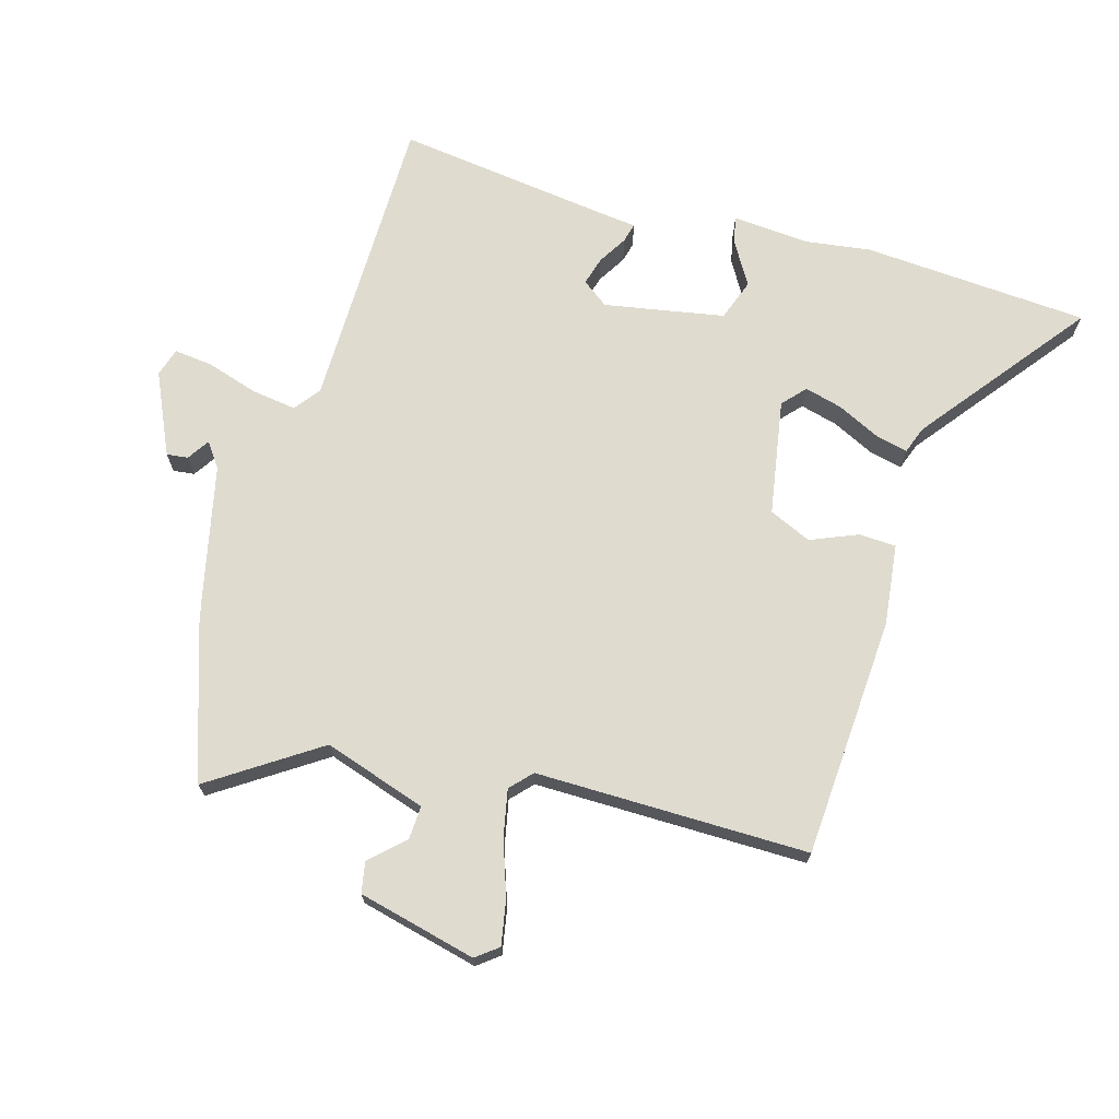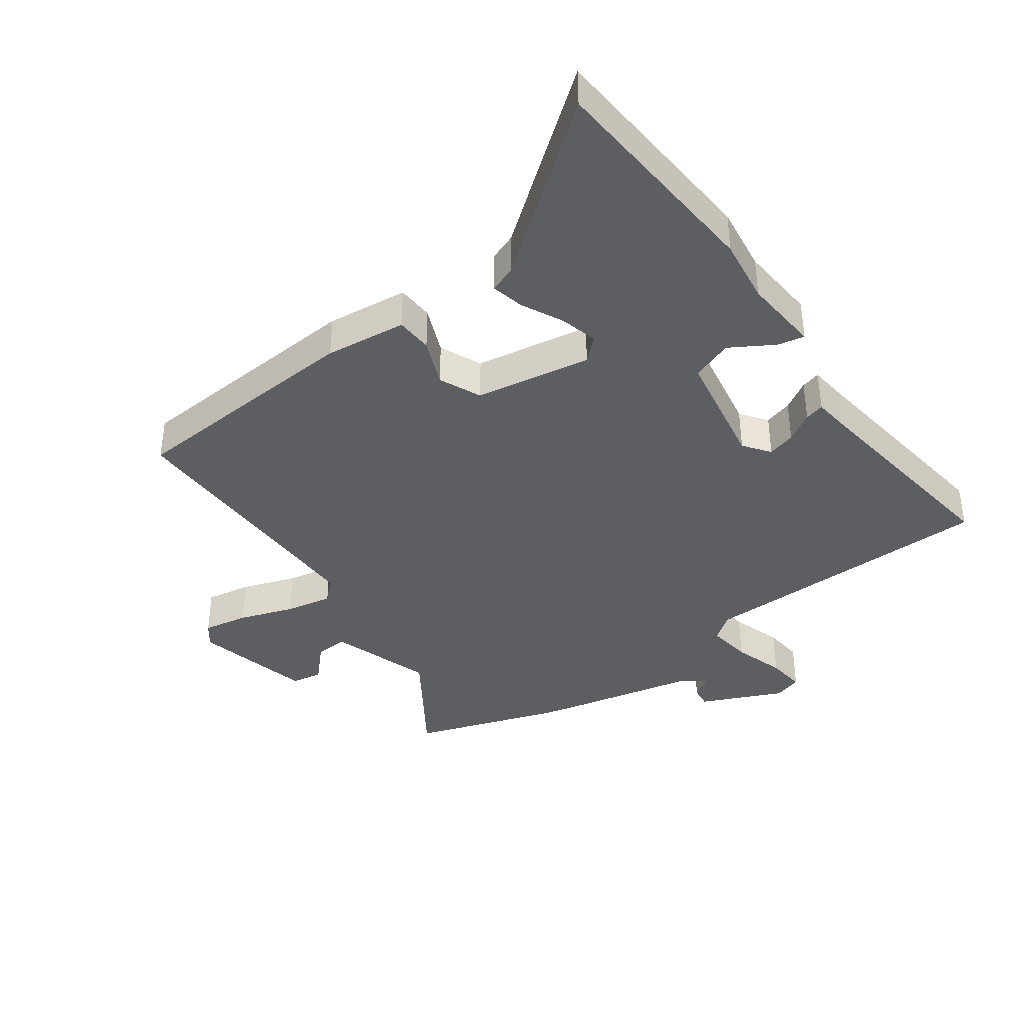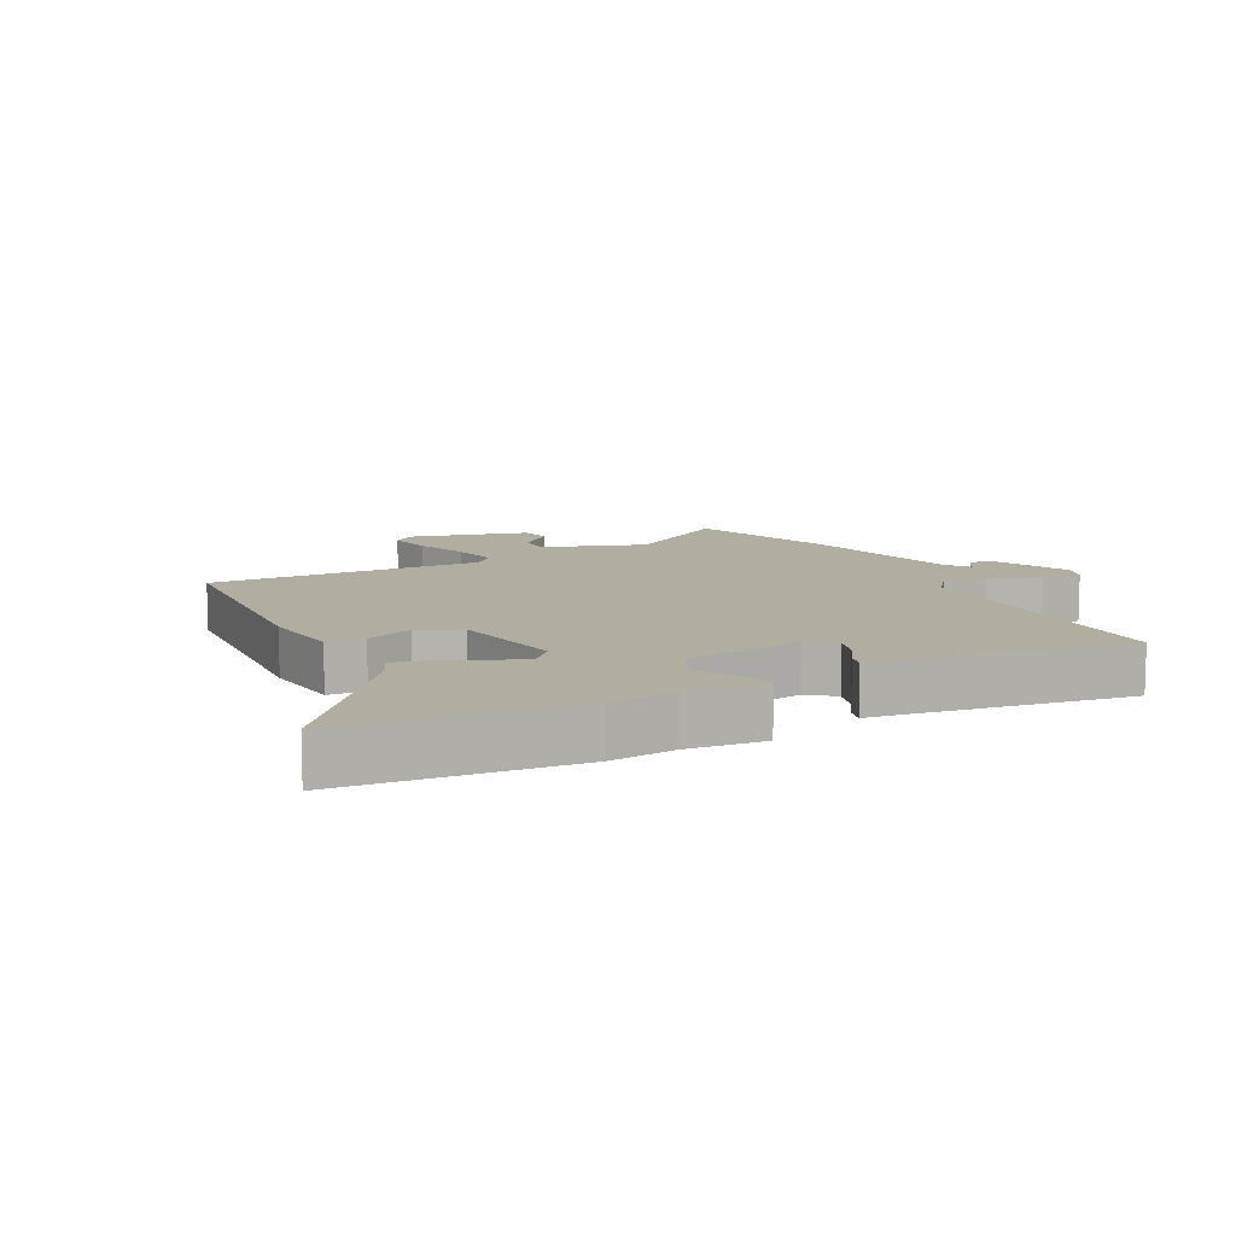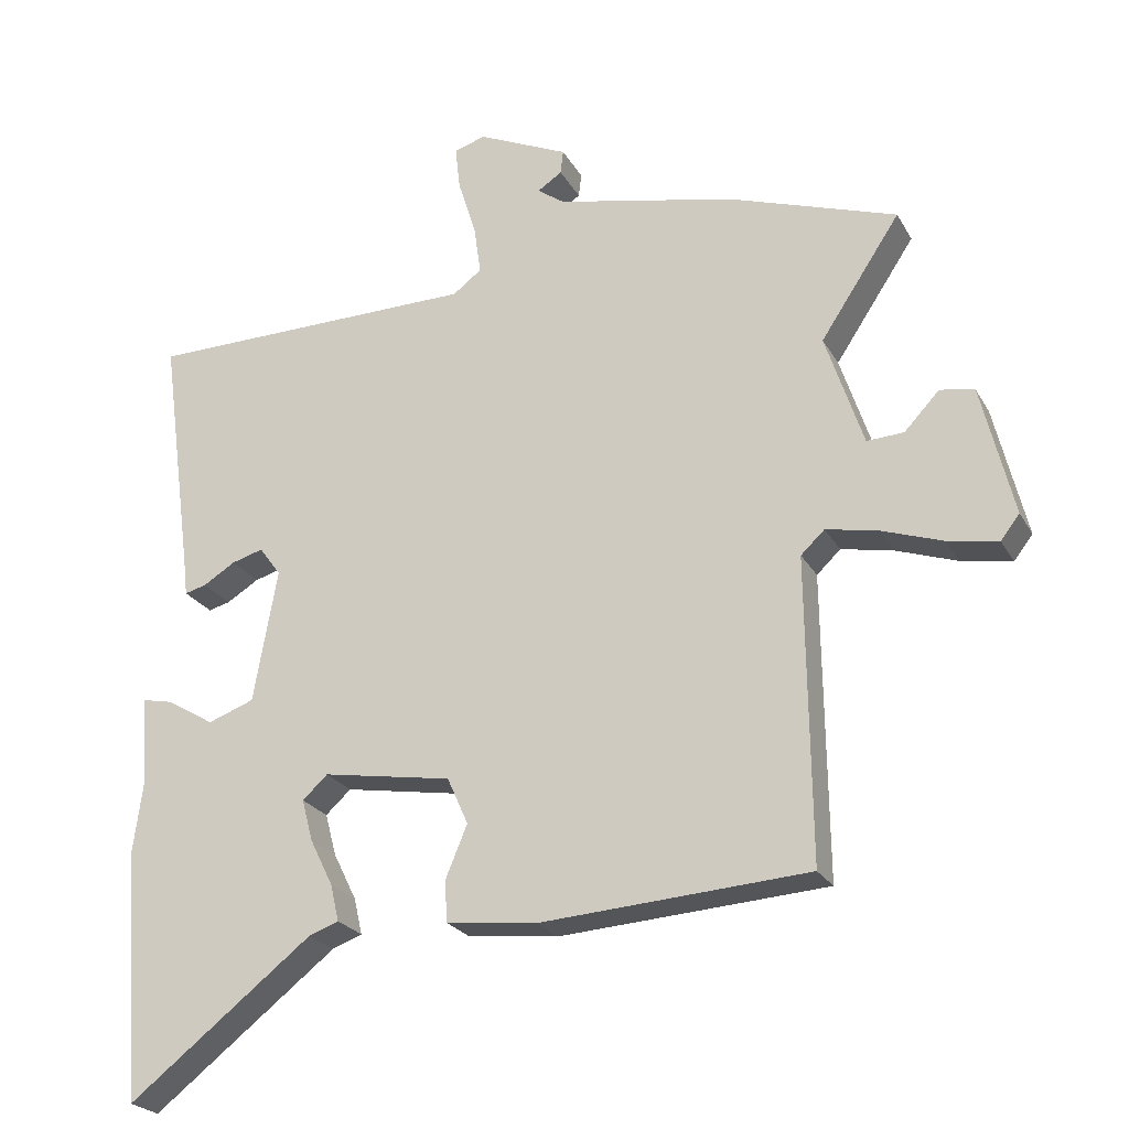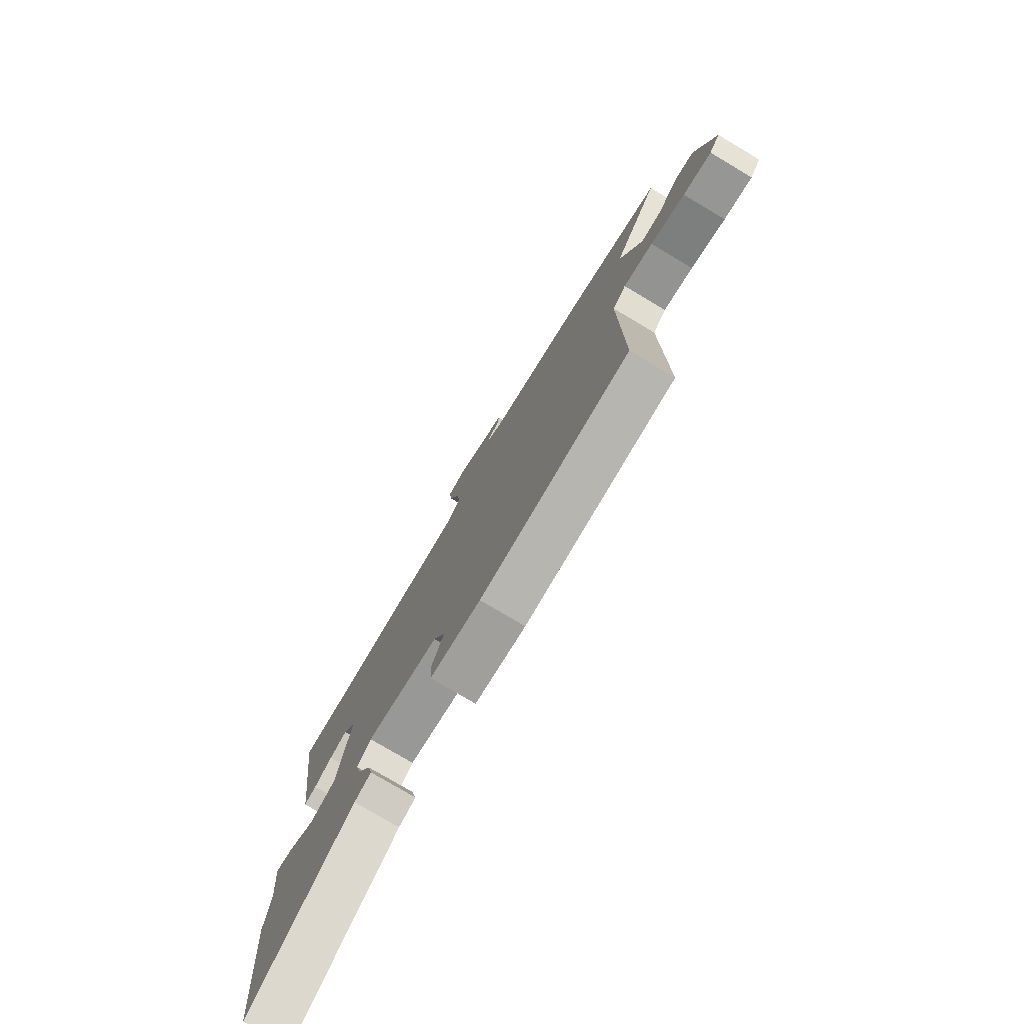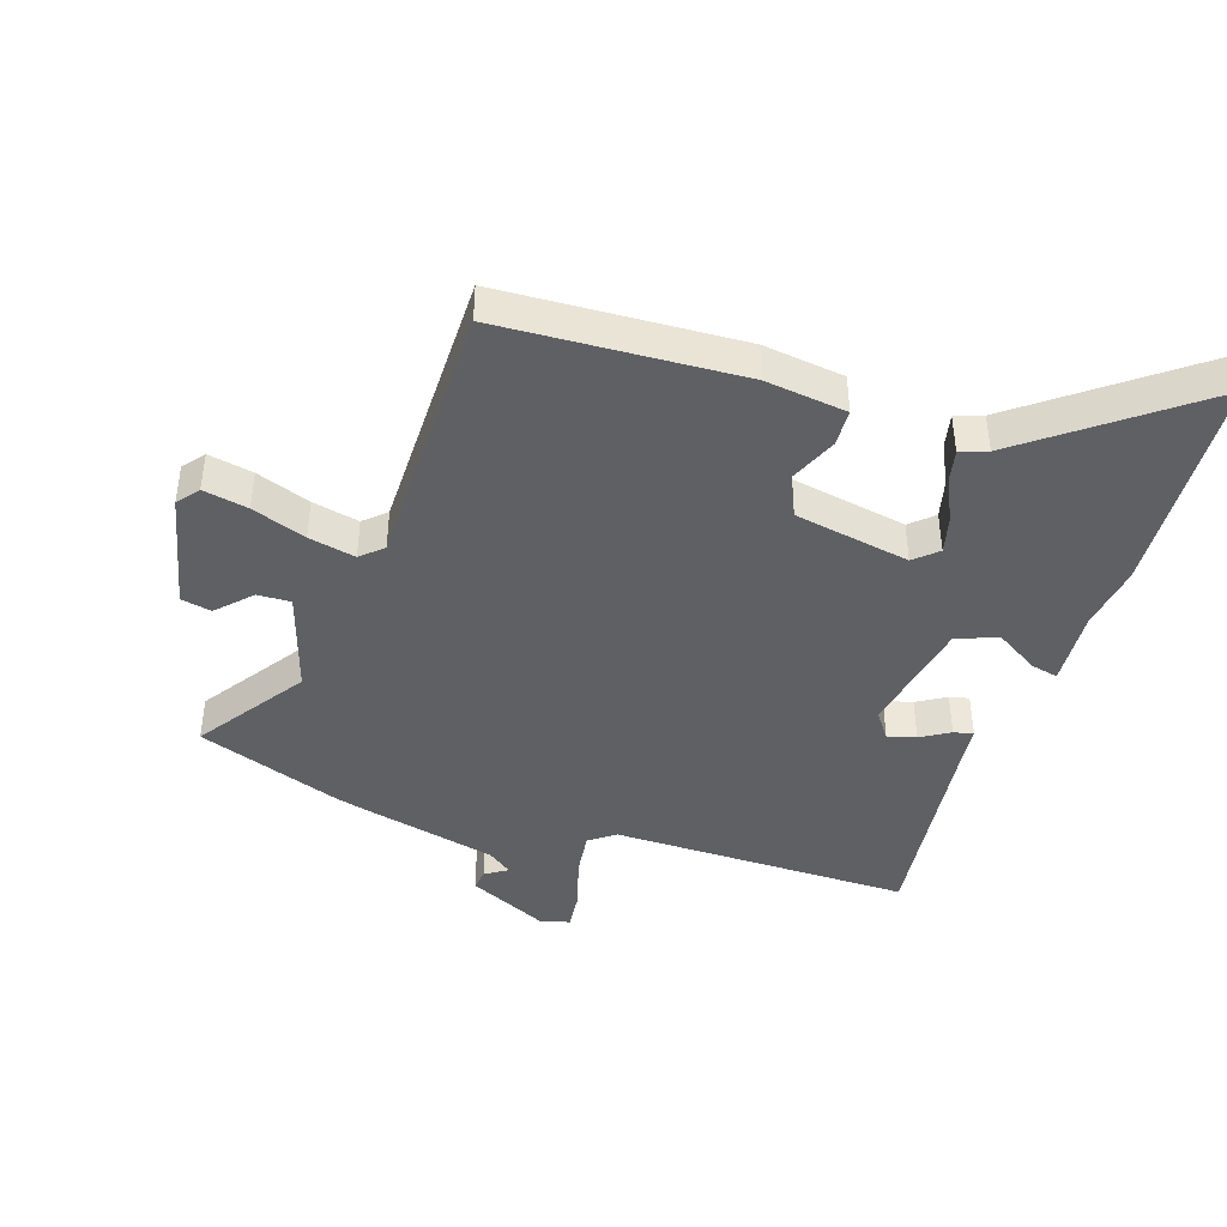
<metadata>
{"format":"obj","ext":"obj","renderer":"f3d","projection":"perspective","resolution":1024,"background":"white","views":[{"elev":70.3,"azim":105.9,"up":"+Y"},{"elev":-39.1,"azim":-144.2,"up":"+Y"},{"elev":10.3,"azim":-116.9,"up":"+Y"},{"elev":-23.6,"azim":22.8,"up":"+Z"},{"elev":-77.4,"azim":59.3,"up":"+Z"},{"elev":-42.7,"azim":161.0,"up":"+Y"}]}
</metadata>
<code>
v 0.494 0.07 -0.469
v 0.111 0.07 -0.494
v -0.019 0.07 -0.479
v -0.022 0.07 -0.42
v 0.009 0.07 -0.345
v -0.021 0.07 -0.278
v -0.206 0.07 -0.247
v -0.242 0.07 -0.28
v -0.226 0.07 -0.34
v -0.193 0.07 -0.407
v -0.181 0.07 -0.459
v -0.224 0.07 -0.475
v -0.487 0.07 -0.68
v -0.513 0.07 -0.32
v -0.499 0.07 -0.216
v -0.509 0.07 -0.093
v -0.466 0.07 -0.102
v -0.397 0.07 -0.143
v -0.331 0.07 -0.119
v -0.297 0.07 0.072
v -0.328 0.07 0.114
v -0.373 0.07 0.101
v -0.419 0.07 0.073
v -0.45 0.07 0.065
v -0.456 0.07 0.117
v -0.503 0.07 0.467
v -0.025 0.07 0.472
v 0.016 0.07 0.503
v 0.006 0.07 0.574
v -0.02 0.07 0.656
v -0.027 0.07 0.718
v 0.018 0.07 0.732
v 0.148 0.07 0.673
v 0.144 0.07 0.639
v 0.109 0.07 0.616
v 0.148 0.07 0.588
v 0.363 0.07 0.541
v 0.416 0.07 0.528
v 0.646 0.07 0.45
v 0.532 0.07 0.278
v 0.586 0.07 0.115
v 0.639 0.07 0.118
v 0.689 0.07 0.171
v 0.738 0.07 0.162
v 0.784 0.07 -0.026
v 0.757 0.07 -0.061
v 0.685 0.07 -0.048
v 0.598 0.07 -0.018
v 0.523 0.07 -0.003
v 0.489 0.07 -0.035
v 0.494 0 -0.469
v 0.111 0 -0.494
v -0.019 0 -0.479
v -0.022 0 -0.42
v 0.009 0 -0.345
v -0.021 0 -0.278
v -0.206 0 -0.247
v -0.242 0 -0.28
v -0.226 0 -0.34
v -0.193 0 -0.407
v -0.181 0 -0.459
v -0.224 0 -0.475
v -0.487 0 -0.68
v -0.513 0 -0.32
v -0.499 0 -0.216
v -0.509 0 -0.093
v -0.466 0 -0.102
v -0.397 0 -0.143
v -0.331 0 -0.119
v -0.297 0 0.072
v -0.328 0 0.114
v -0.373 0 0.101
v -0.419 0 0.073
v -0.45 0 0.065
v -0.456 0 0.117
v -0.503 0 0.467
v -0.025 0 0.472
v 0.016 0 0.503
v 0.006 0 0.574
v -0.02 0 0.656
v -0.027 0 0.718
v 0.018 0 0.732
v 0.148 0 0.673
v 0.144 0 0.639
v 0.109 0 0.616
v 0.148 0 0.588
v 0.363 0 0.541
v 0.416 0 0.528
v 0.646 0 0.45
v 0.532 0 0.278
v 0.586 0 0.115
v 0.639 0 0.118
v 0.689 0 0.171
v 0.738 0 0.162
v 0.784 0 -0.026
v 0.757 0 -0.061
v 0.685 0 -0.048
v 0.598 0 -0.018
v 0.523 0 -0.003
v 0.489 0 -0.035
f 46 47 48
f 45 46 48
f 44 45 48
f 43 44 48
f 42 43 48
f 41 42 48 49
f 40 41 49 50
f 38 39 40
f 37 38 40
f 36 37 40
f 35 36 40 50
f 33 34 35
f 32 33 35
f 31 32 35
f 30 31 35
f 29 30 35
f 35 50 1
f 29 35 1
f 28 29 1
f 25 26 27
f 25 27 28
f 24 25 28
f 23 24 28
f 22 23 28
f 15 16 17 18
f 15 18 19
f 14 15 19
f 13 14 19
f 12 13 19
f 9 10 11 12
f 8 9 12 19
f 7 8 19 20
f 3 4 5
f 2 3 5
f 1 2 5
f 1 5 6
f 28 1 6
f 21 22 28
f 20 21 28 6
f 6 7 20
f 98 97 96
f 98 96 95
f 98 95 94
f 98 94 93
f 98 93 92
f 99 98 92 91
f 100 99 91 90
f 90 89 88
f 90 88 87
f 90 87 86
f 100 90 86 85
f 85 84 83
f 85 83 82
f 85 82 81
f 85 81 80
f 85 80 79
f 51 100 85
f 51 85 79
f 51 79 78
f 77 76 75
f 78 77 75
f 78 75 74
f 78 74 73
f 78 73 72
f 68 67 66 65
f 69 68 65
f 69 65 64
f 69 64 63
f 69 63 62
f 62 61 60 59
f 69 62 59 58
f 70 69 58 57
f 55 54 53
f 55 53 52
f 55 52 51
f 56 55 51
f 56 51 78
f 78 72 71
f 56 78 71 70
f 70 57 56
f 1 51 52 2
f 2 52 53 3
f 3 53 54 4
f 4 54 55 5
f 5 55 56 6
f 6 56 57 7
f 7 57 58 8
f 8 58 59 9
f 9 59 60 10
f 10 60 61 11
f 11 61 62 12
f 12 62 63 13
f 13 63 64 14
f 14 64 65 15
f 15 65 66 16
f 16 66 67 17
f 17 67 68 18
f 18 68 69 19
f 19 69 70 20
f 20 70 71 21
f 21 71 72 22
f 22 72 73 23
f 23 73 74 24
f 24 74 75 25
f 25 75 76 26
f 26 76 77 27
f 27 77 78 28
f 28 78 79 29
f 29 79 80 30
f 30 80 81 31
f 31 81 82 32
f 32 82 83 33
f 33 83 84 34
f 34 84 85 35
f 35 85 86 36
f 36 86 87 37
f 37 87 88 38
f 38 88 89 39
f 39 89 90 40
f 40 90 91 41
f 41 91 92 42
f 42 92 93 43
f 43 93 94 44
f 44 94 95 45
f 45 95 96 46
f 46 96 97 47
f 47 97 98 48
f 48 98 99 49
f 49 99 100 50
f 50 100 51 1

</code>
